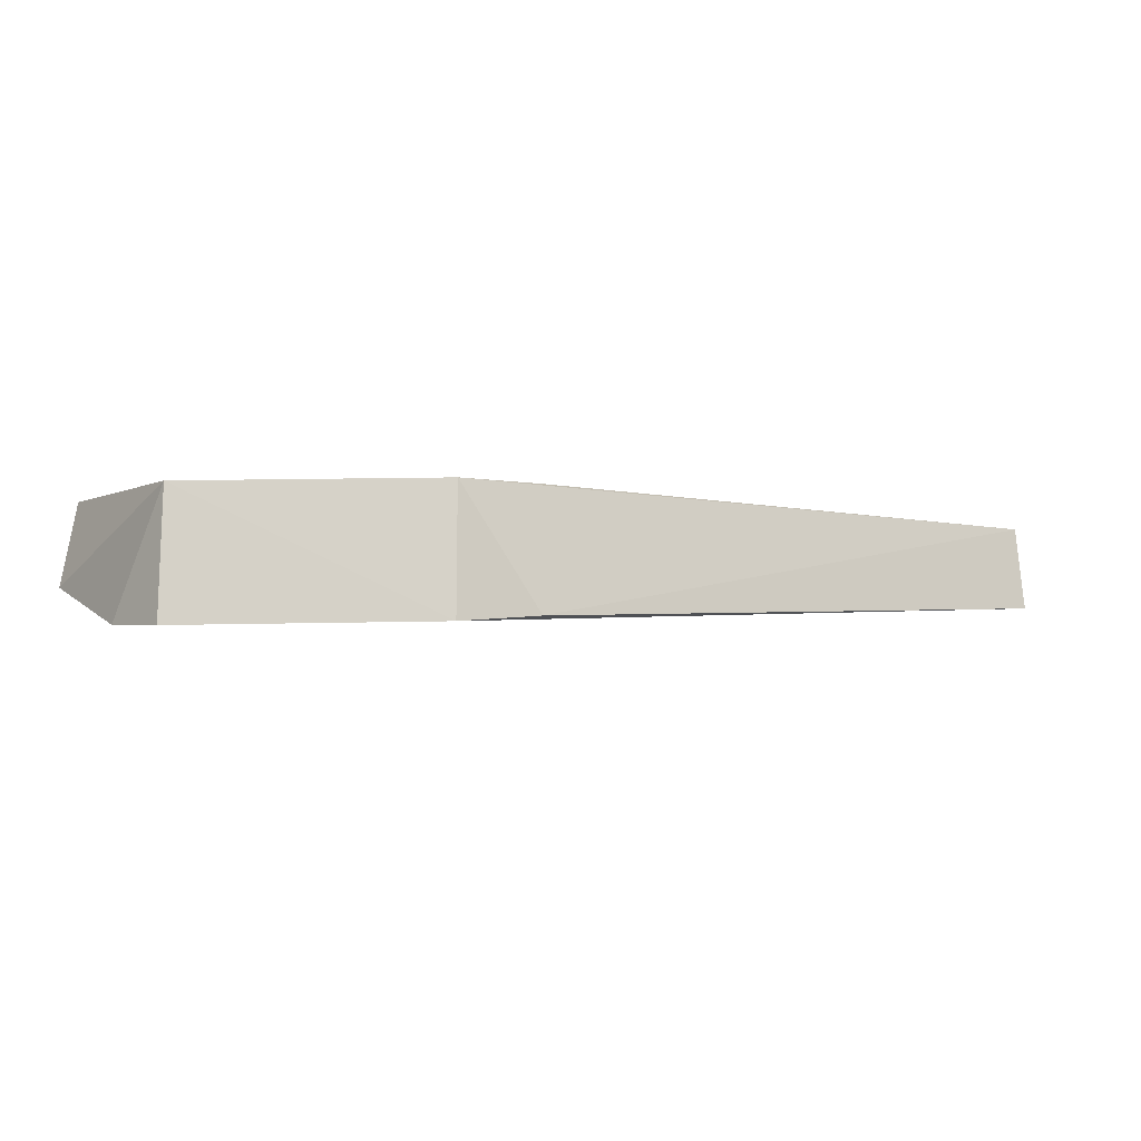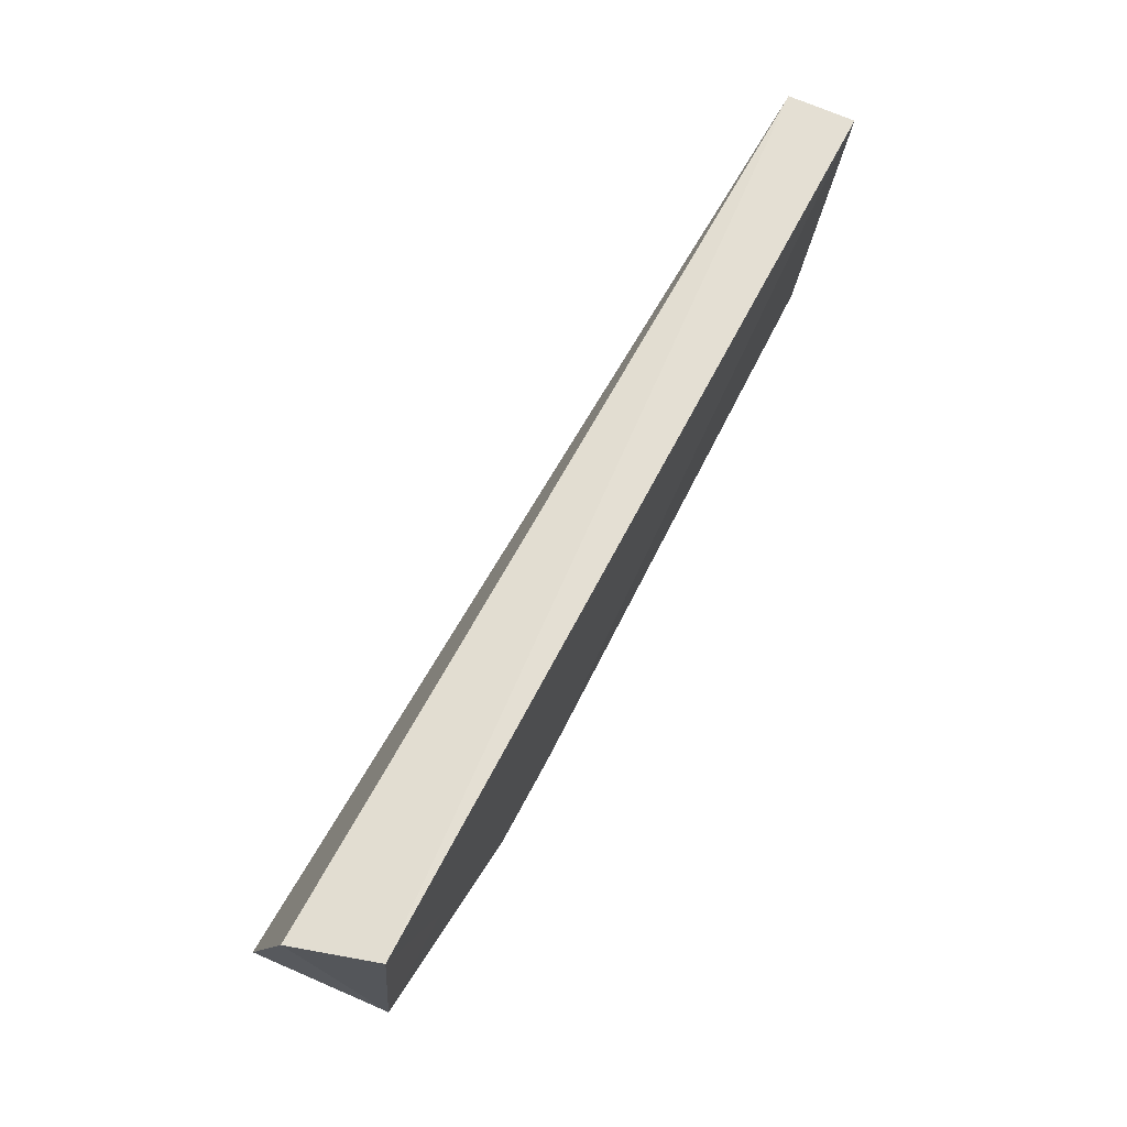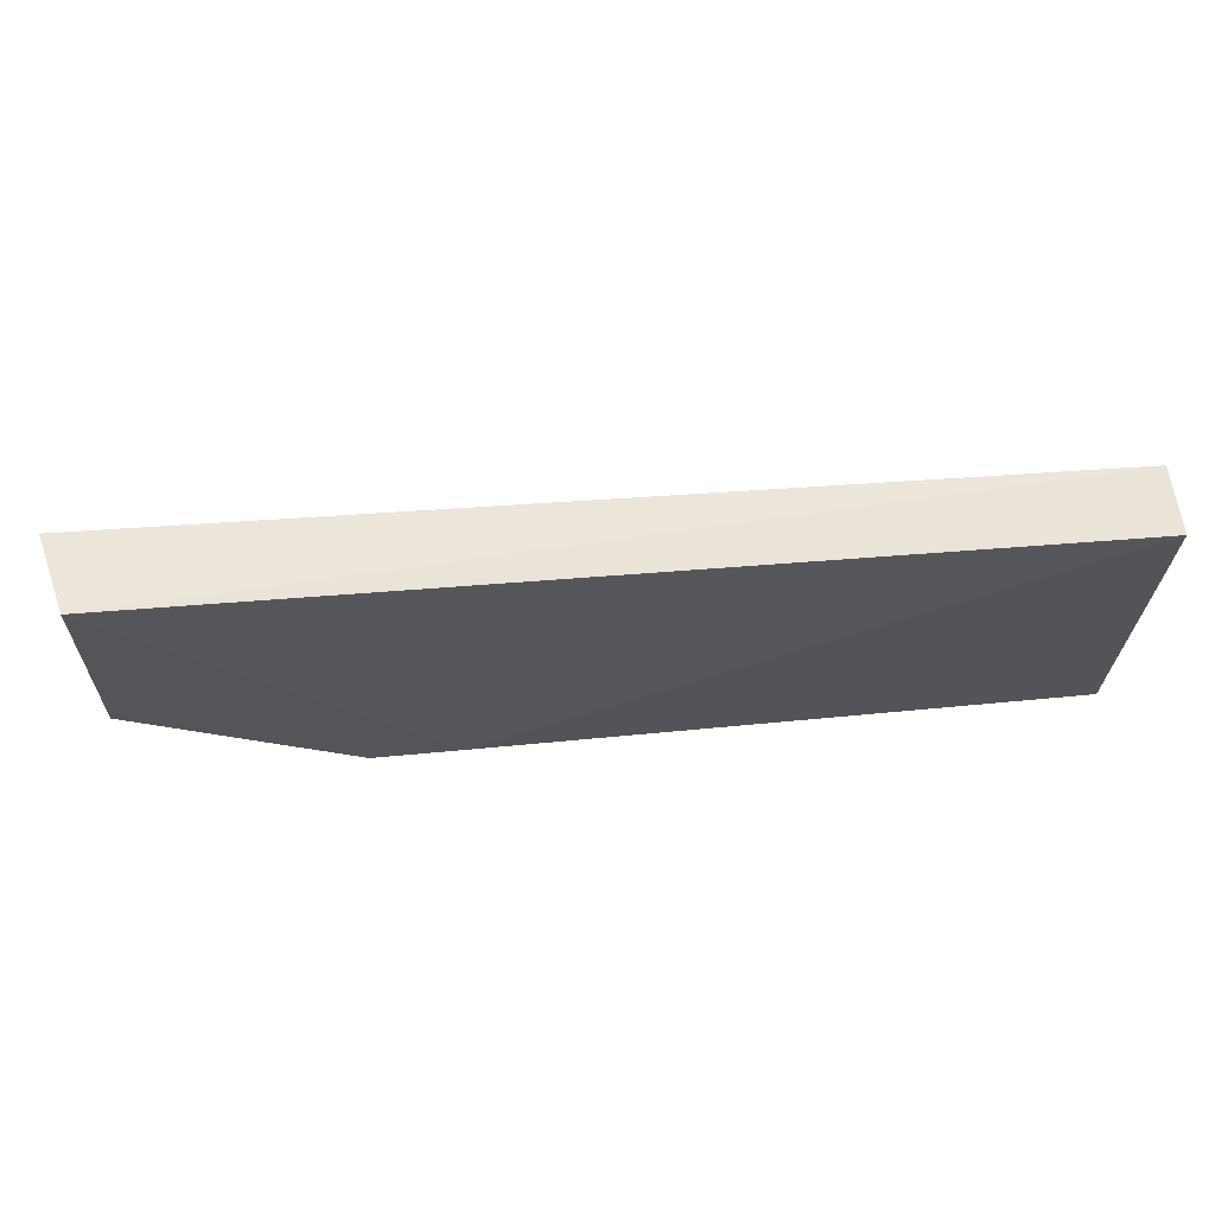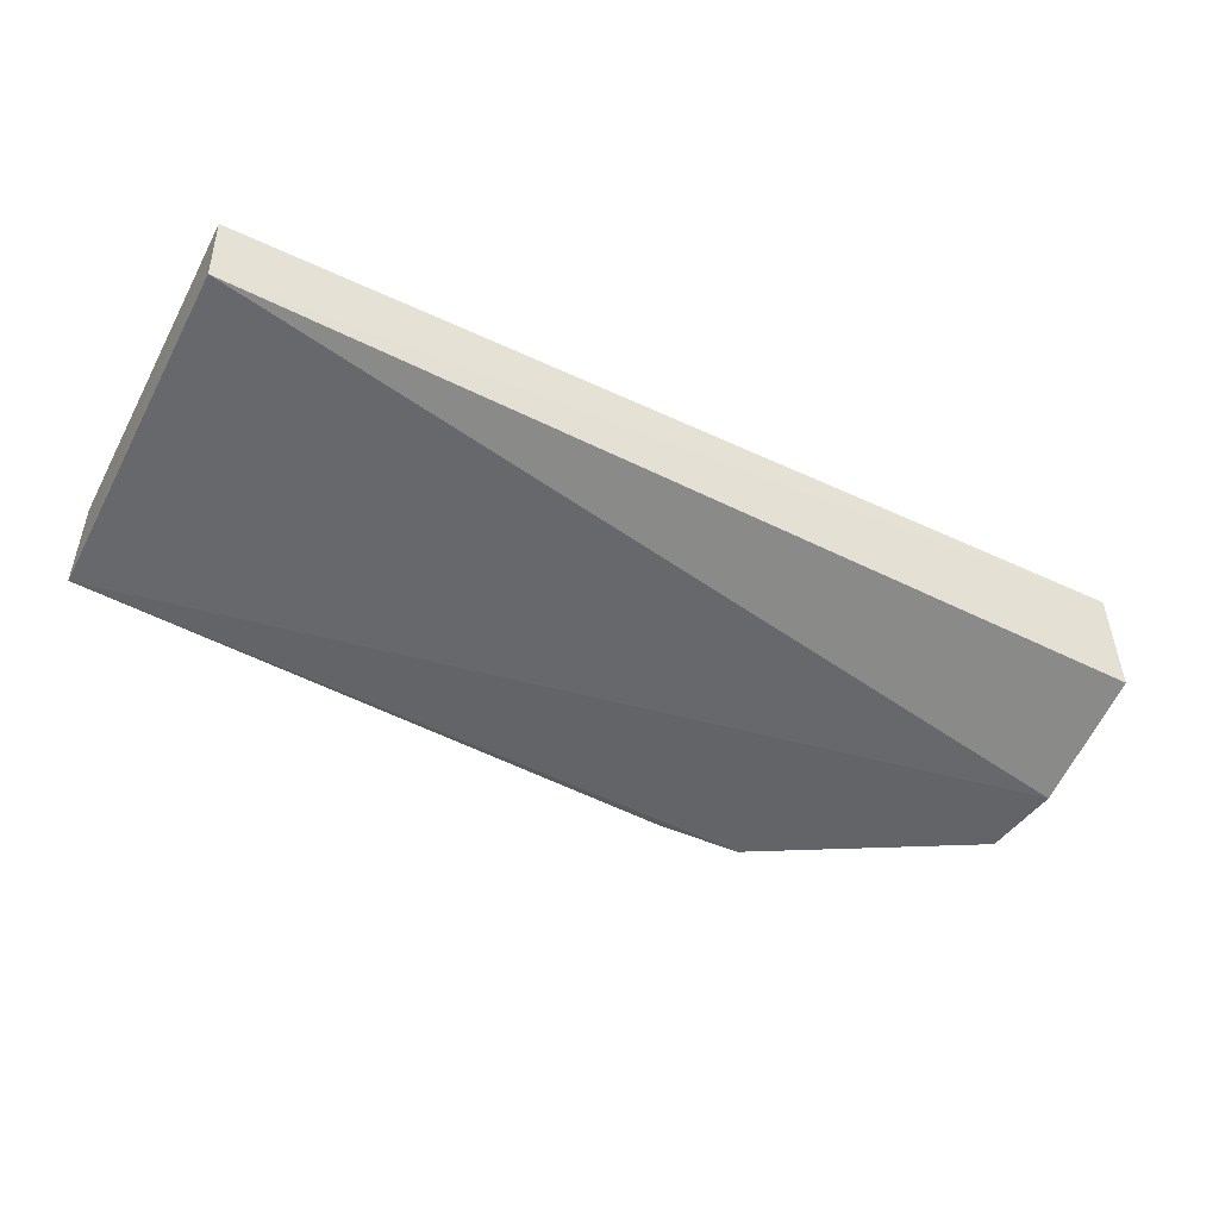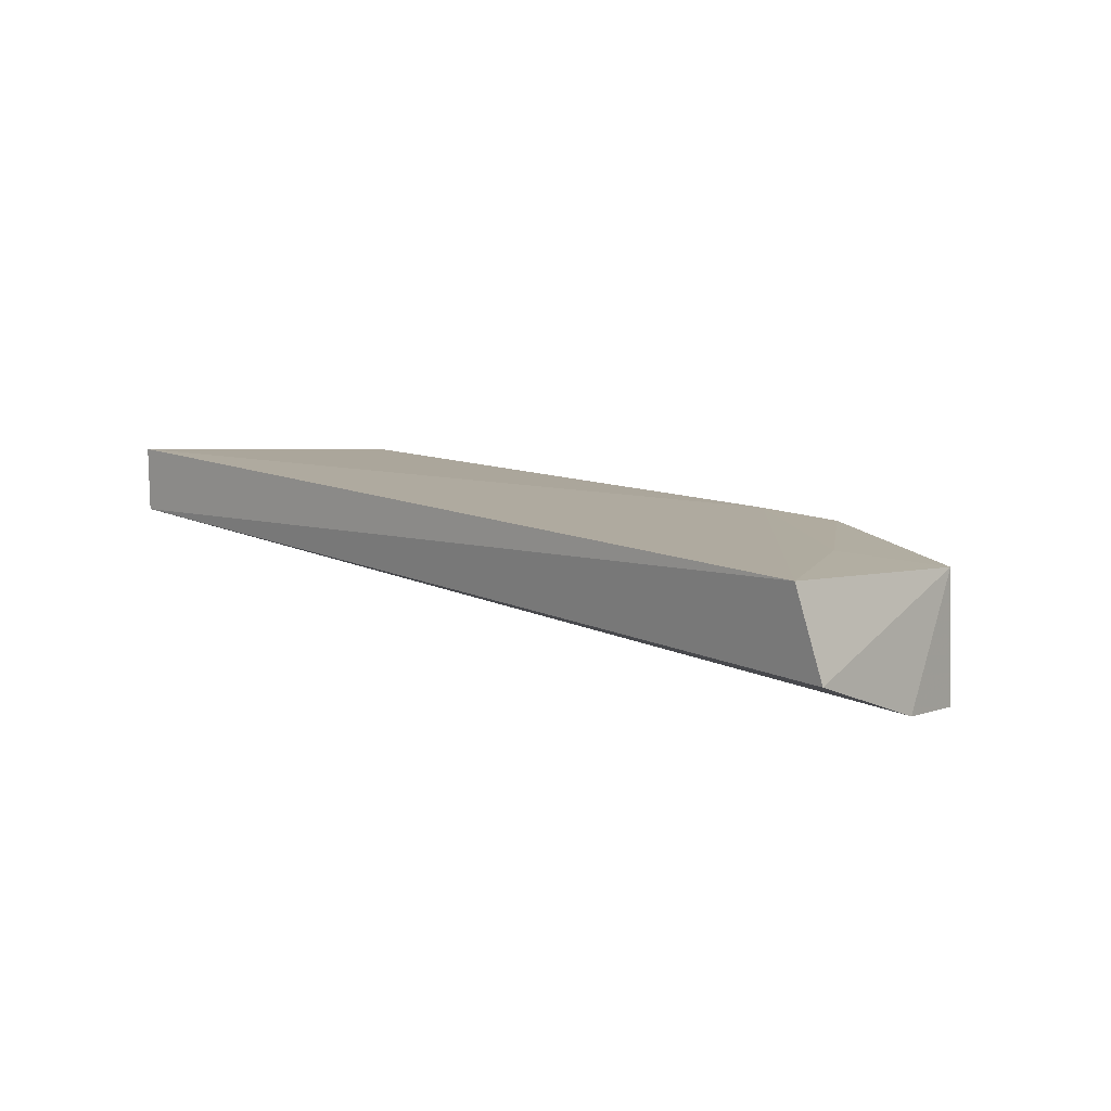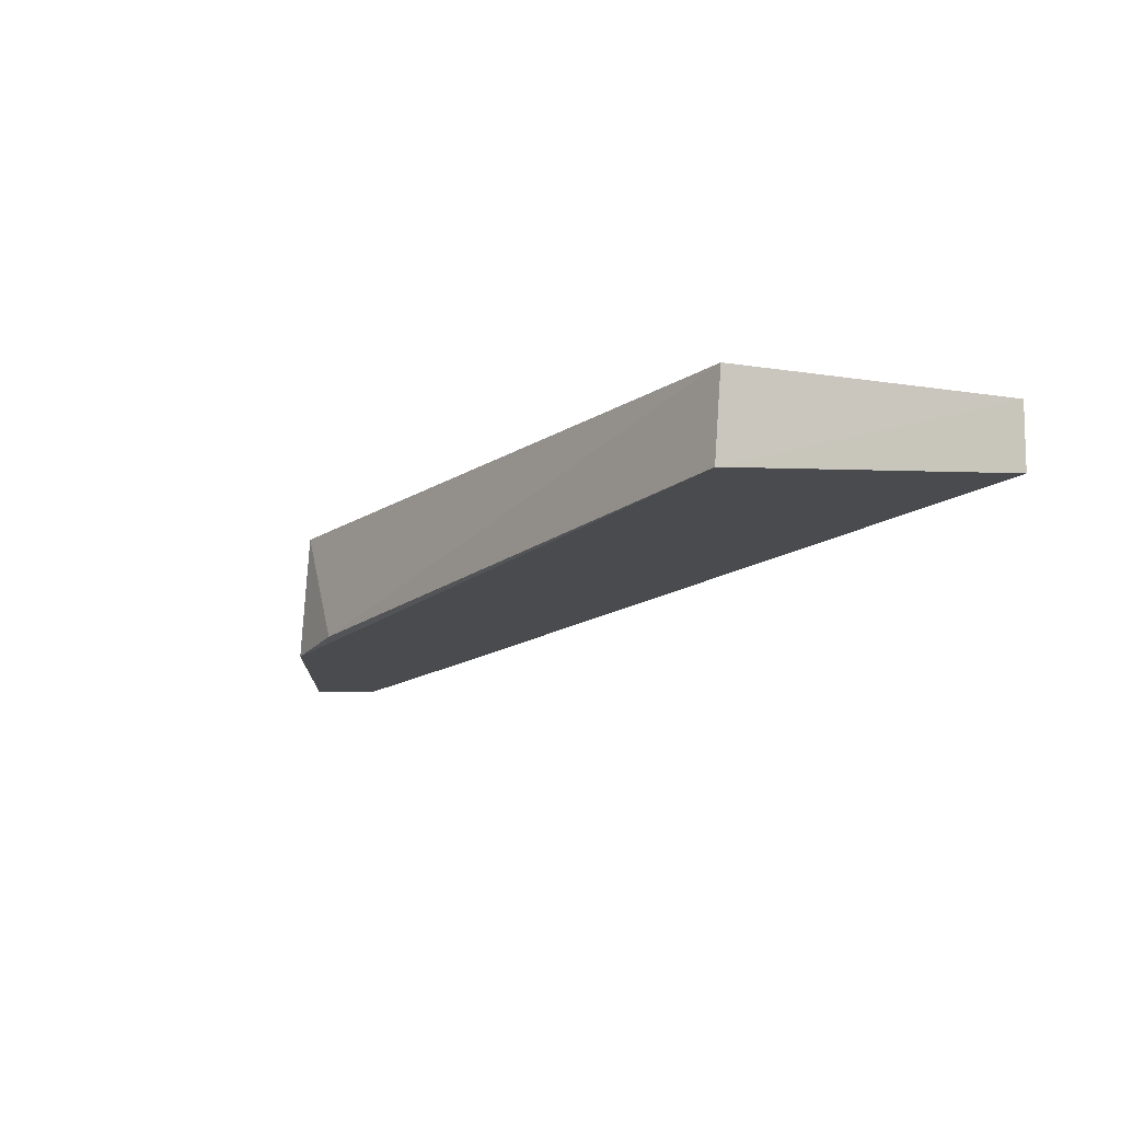
<metadata>
{"format":"obj","ext":"obj","renderer":"f3d","projection":"perspective","resolution":1024,"background":"white","views":[{"elev":-8.4,"azim":-34.1,"up":"+Z"},{"elev":67.0,"azim":-64.9,"up":"+Y"},{"elev":61.4,"azim":-7.1,"up":"+Y"},{"elev":-43.7,"azim":152.4,"up":"+Z"},{"elev":9.3,"azim":-135.7,"up":"+Z"},{"elev":-11.4,"azim":55.7,"up":"+Z"}]}
</metadata>
<code>
v 0.01335 -0.02529 0.01041
v 0.01333 -0.04445 0.008931
v 0.01341 -0.04494 0.004137
v -0.03823 -0.0332 0.0008659
v -0.03746 -0.03737 0.007486
v 0.01334 -0.02532 0.006626
v -0.02034 -0.04437 0.008067
v -0.03725 -0.02513 0.008312
v -0.021 -0.04552 0.001262
v -0.03837 -0.02588 0.003533
v -0.03238 -0.03473 0.008028
v -0.02539 -0.04465 0.007793
v -0.02561 -0.04499 0.0007302
v -0.03764 -0.0375 0.0004678
f 1 2 3
f 6 1 3
f 6 3 4
f 7 2 1
f 8 1 6
f 8 7 1
f 9 3 2
f 10 4 5
f 10 5 8
f 10 8 6
f 10 6 4
f 11 8 5
f 11 7 8
f 12 9 2
f 12 2 7
f 12 11 5
f 12 7 11
f 13 4 3
f 13 3 9
f 13 12 5
f 13 9 12
f 14 13 5
f 14 5 4
f 14 4 13

</code>
